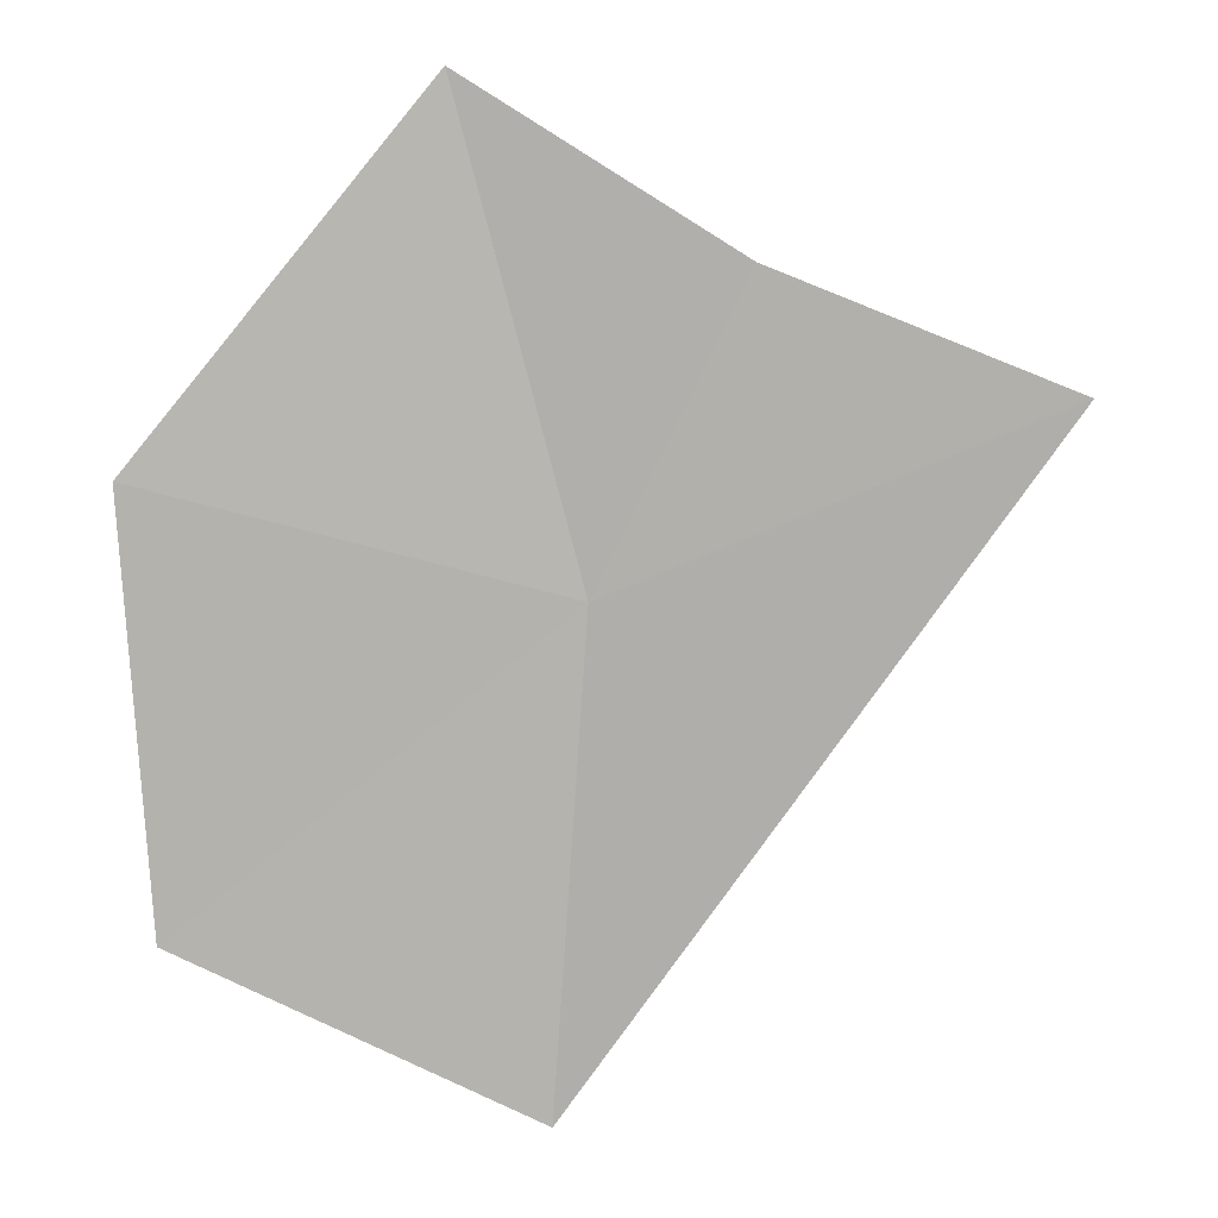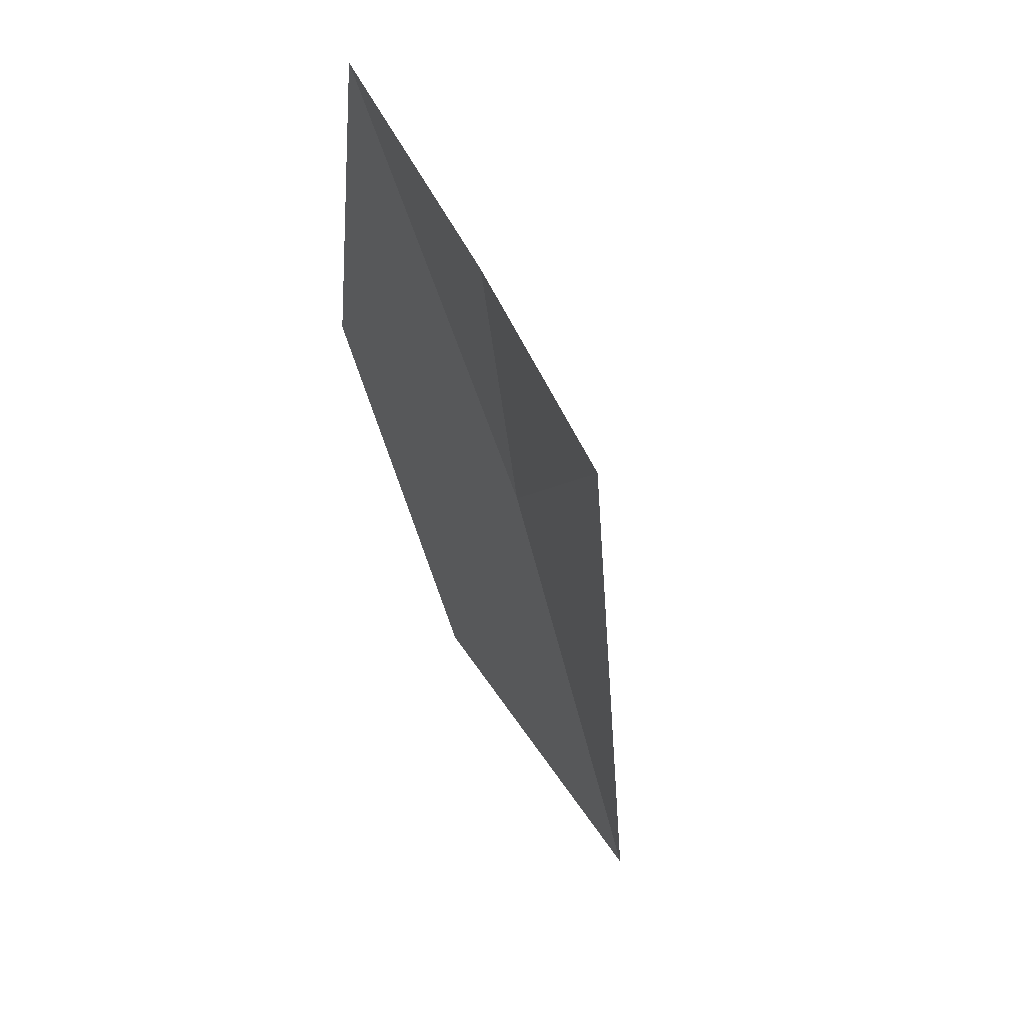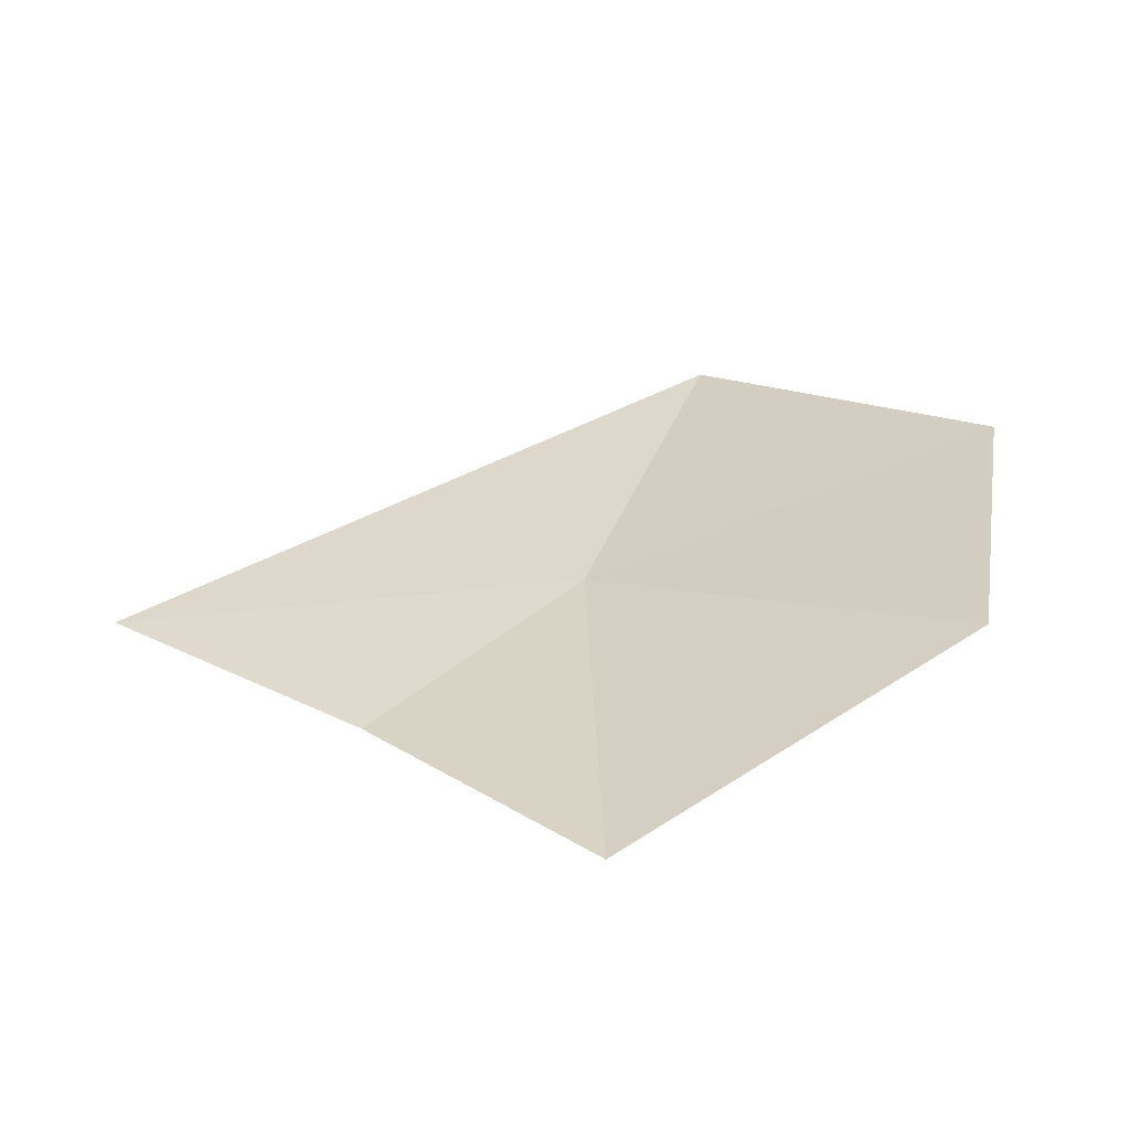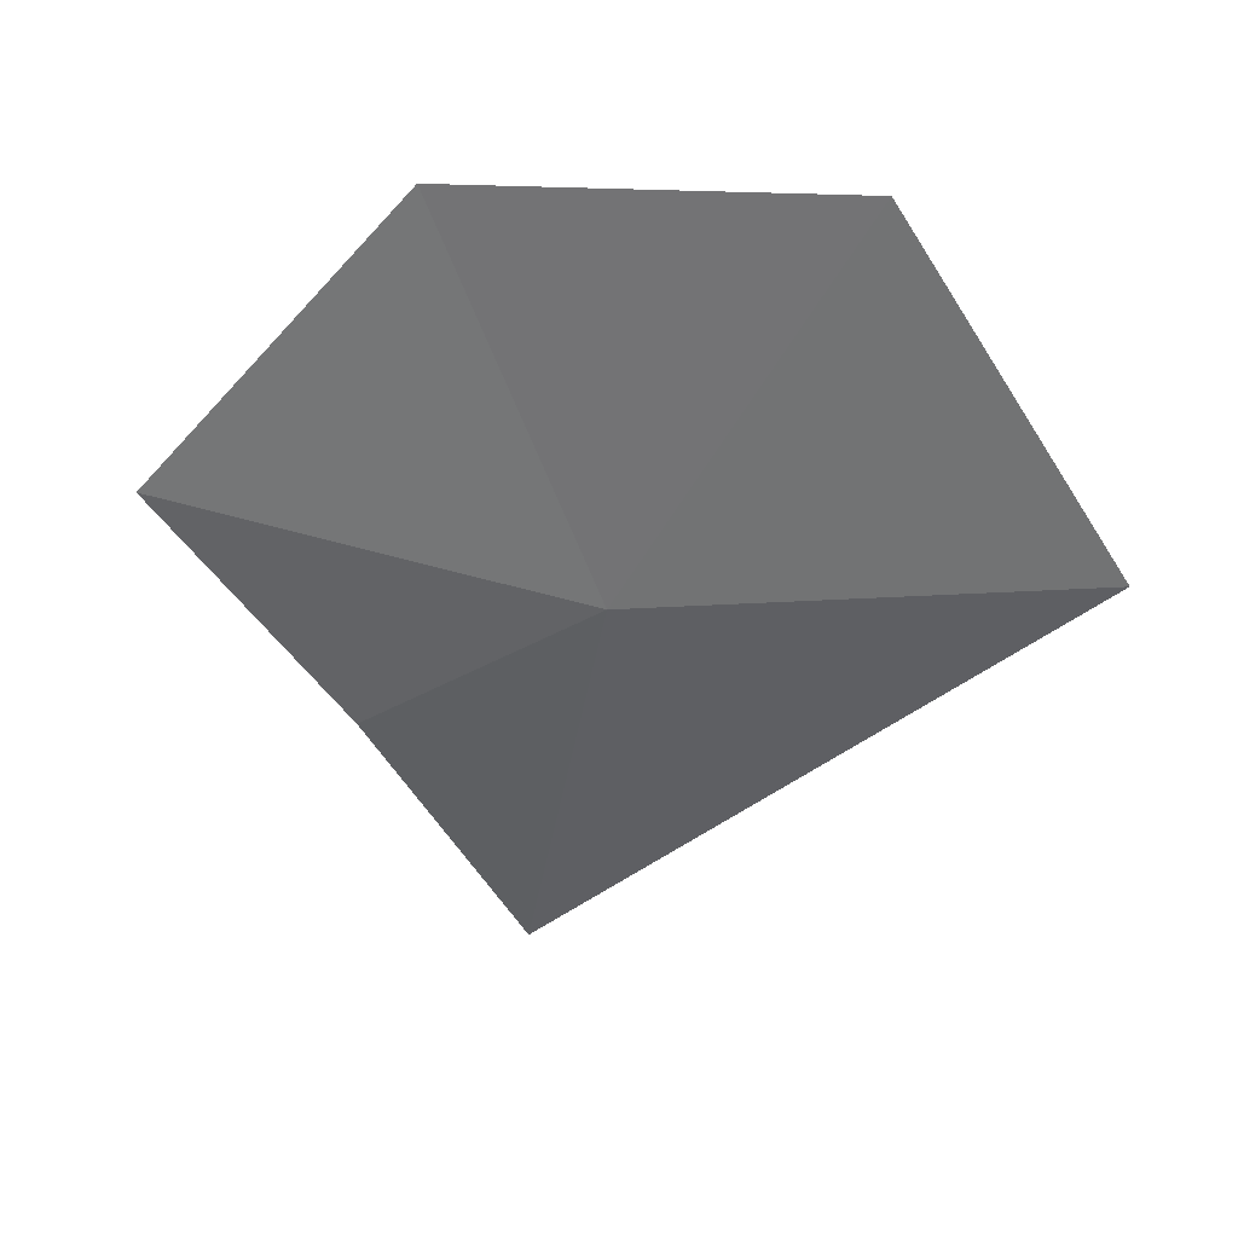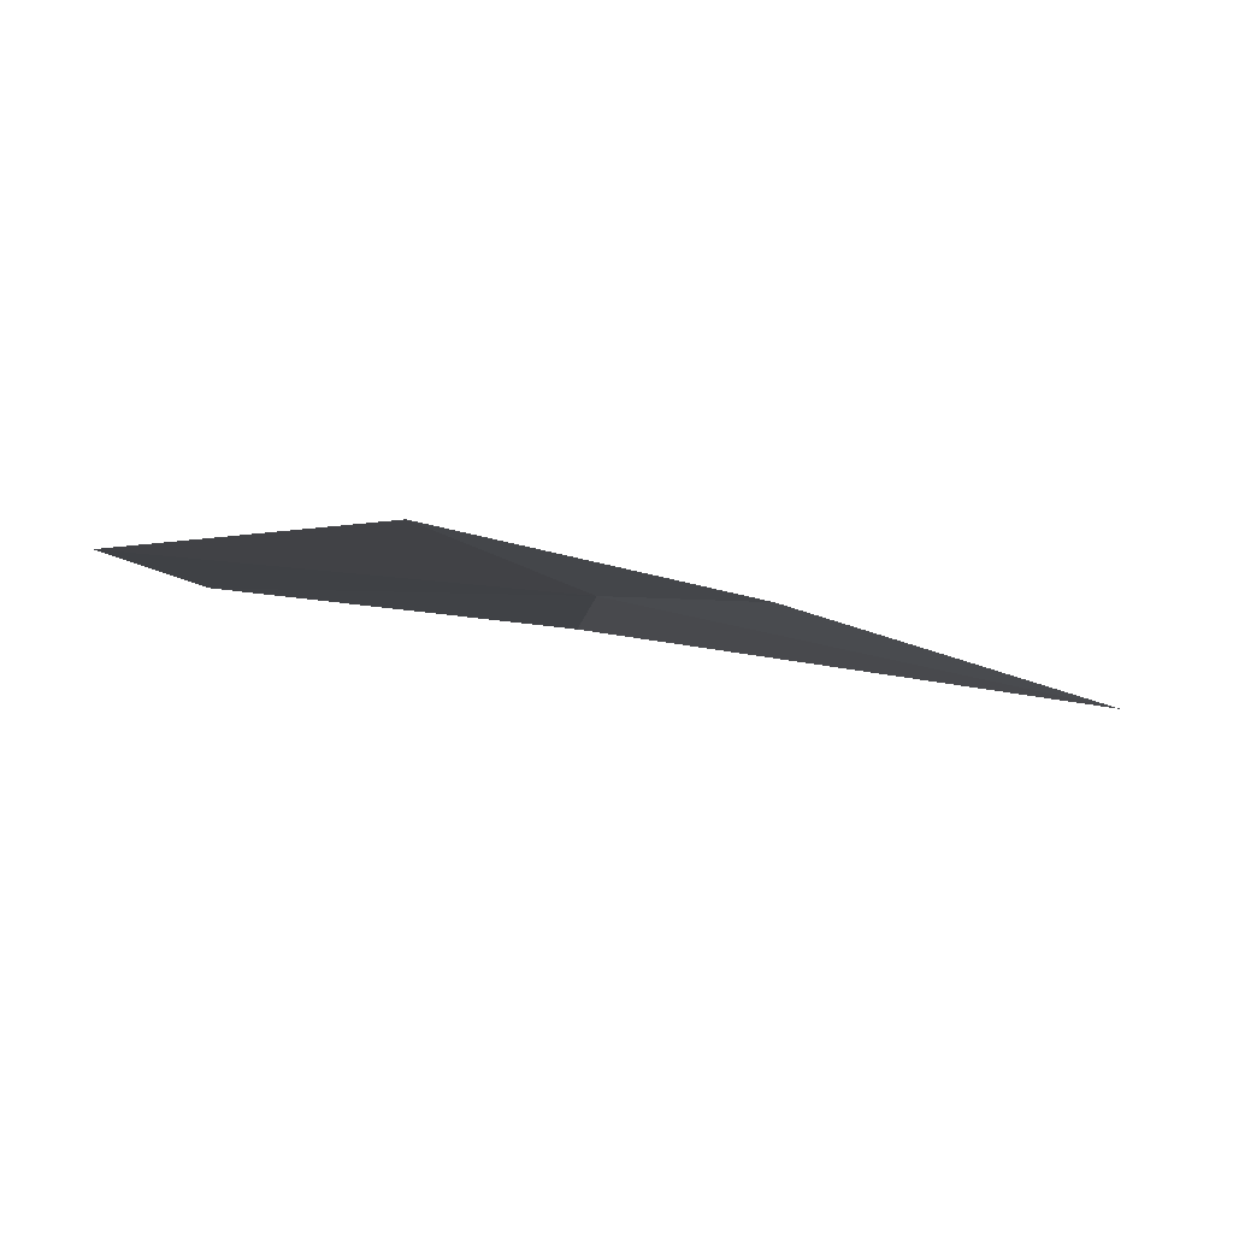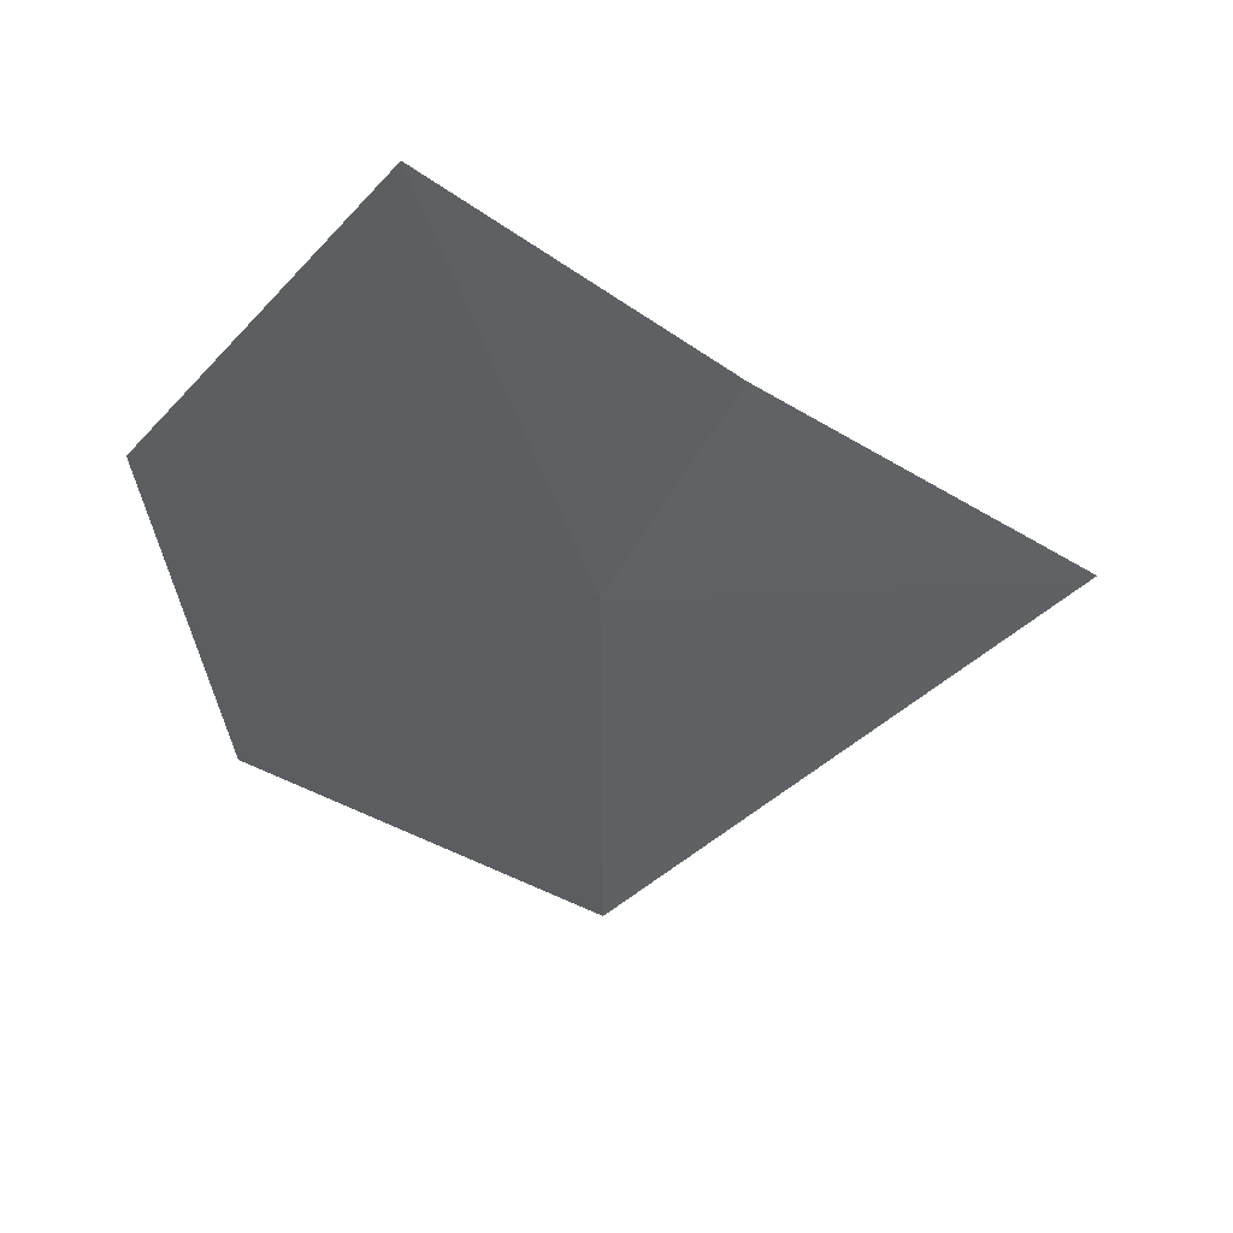
<metadata>
{"format":"obj","ext":"obj","renderer":"f3d","projection":"perspective","resolution":1024,"background":"white","views":[{"elev":-7.9,"azim":-166.4,"up":"+Z"},{"elev":17.0,"azim":-102.2,"up":"+Z"},{"elev":48.1,"azim":9.3,"up":"+Y"},{"elev":-50.0,"azim":99.0,"up":"+Y"},{"elev":68.4,"azim":-162.6,"up":"+Z"},{"elev":31.4,"azim":-153.3,"up":"+Z"}]}
</metadata>
<code>
v 3.218 -14.1 5.011
v 4.205 -14.12 4.278
v 4.194 -13.79 5.263
v 3.434 -13.72 6.103
v 3.382 -14.43 3.881
v 2.812 -13.92 5.694
v 2.127 -14.03 5.39
f 1 2 3
f 1 3 4
f 1 5 2
f 1 4 6
f 1 7 5
f 1 6 7

</code>
